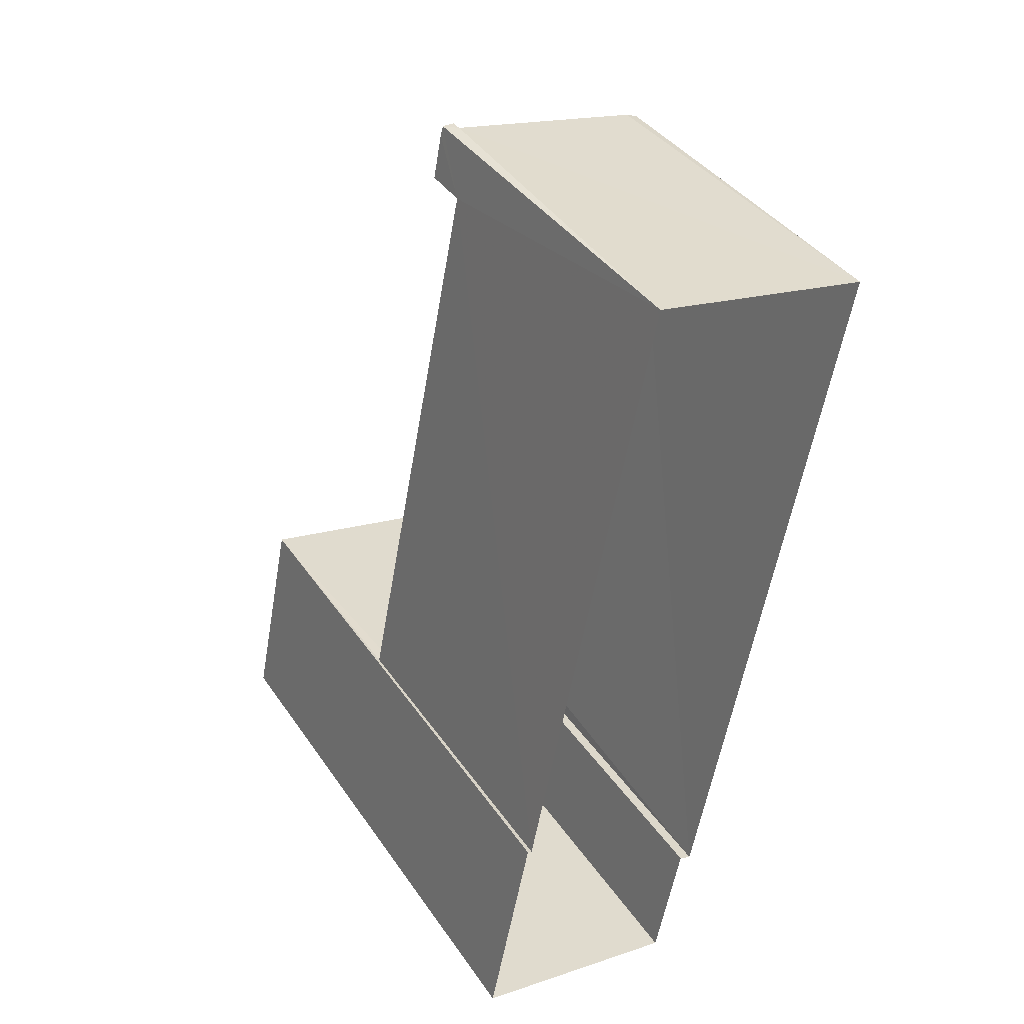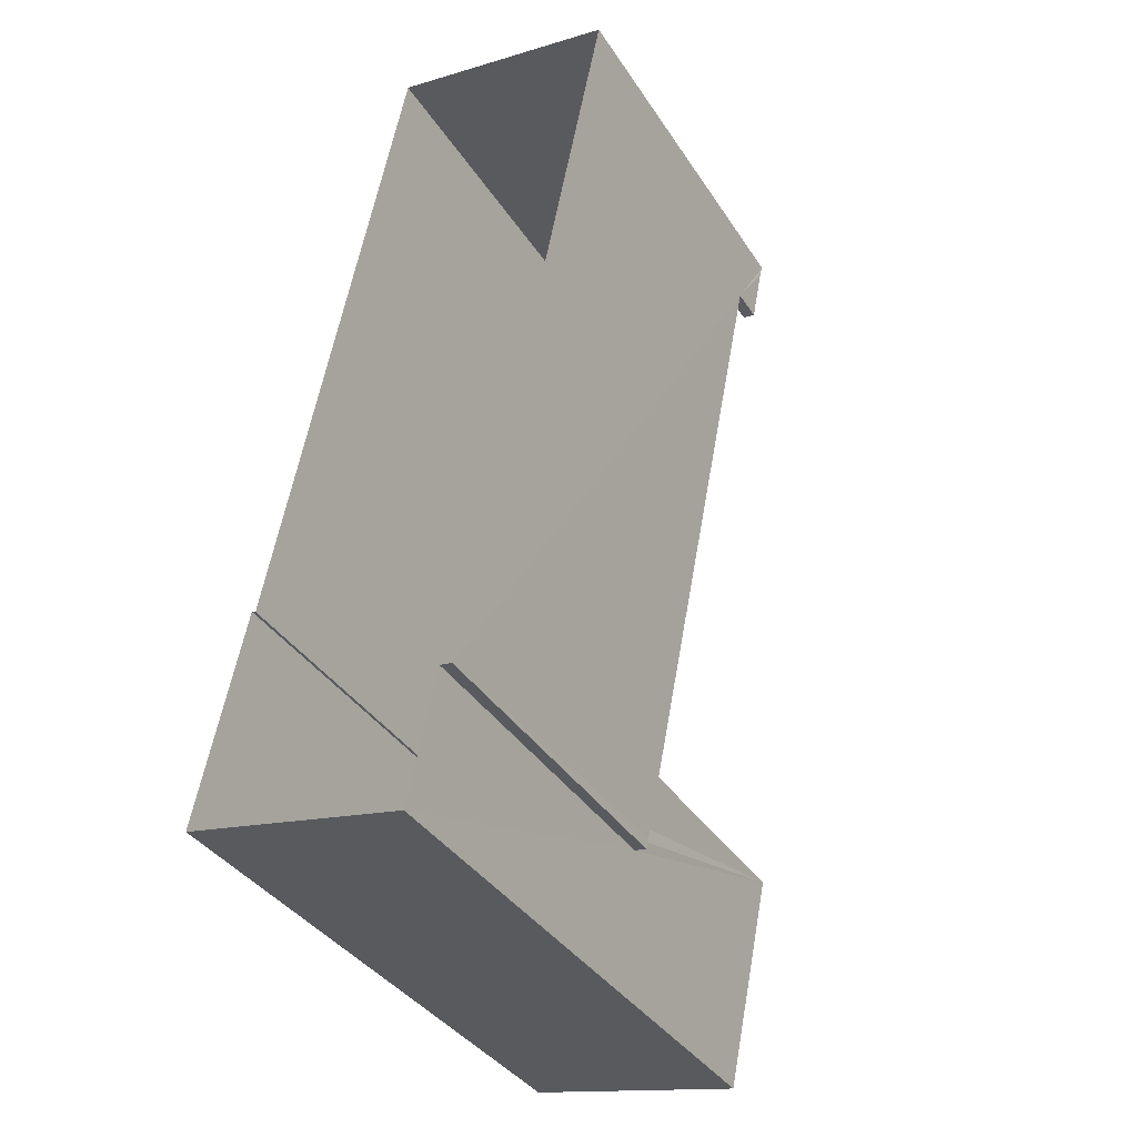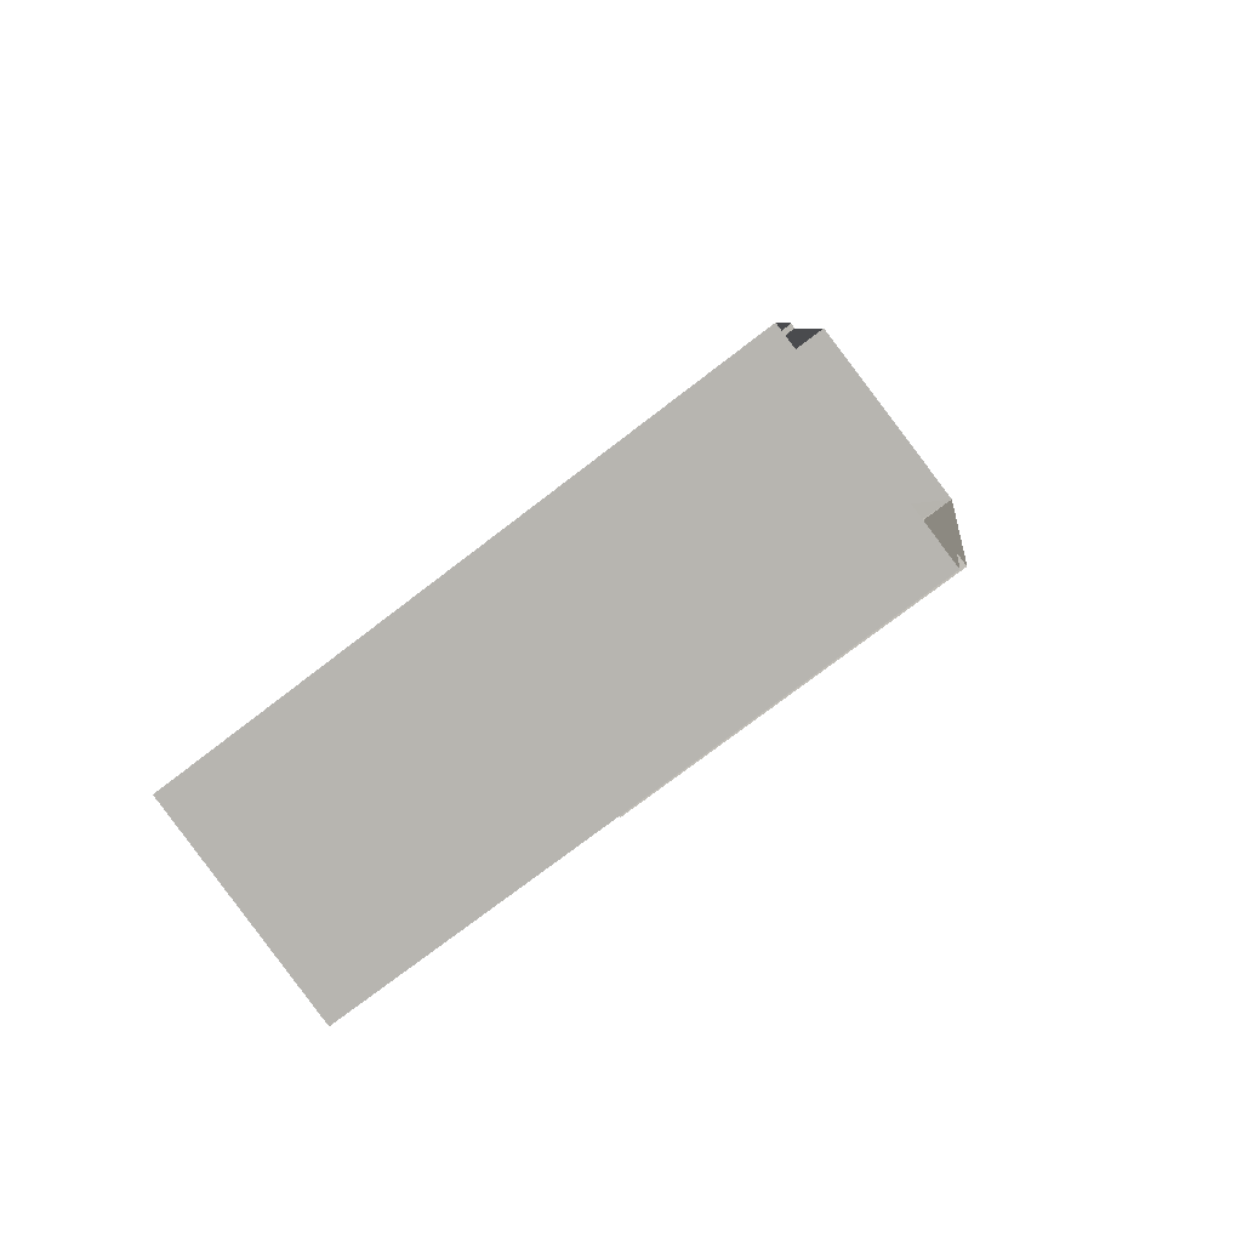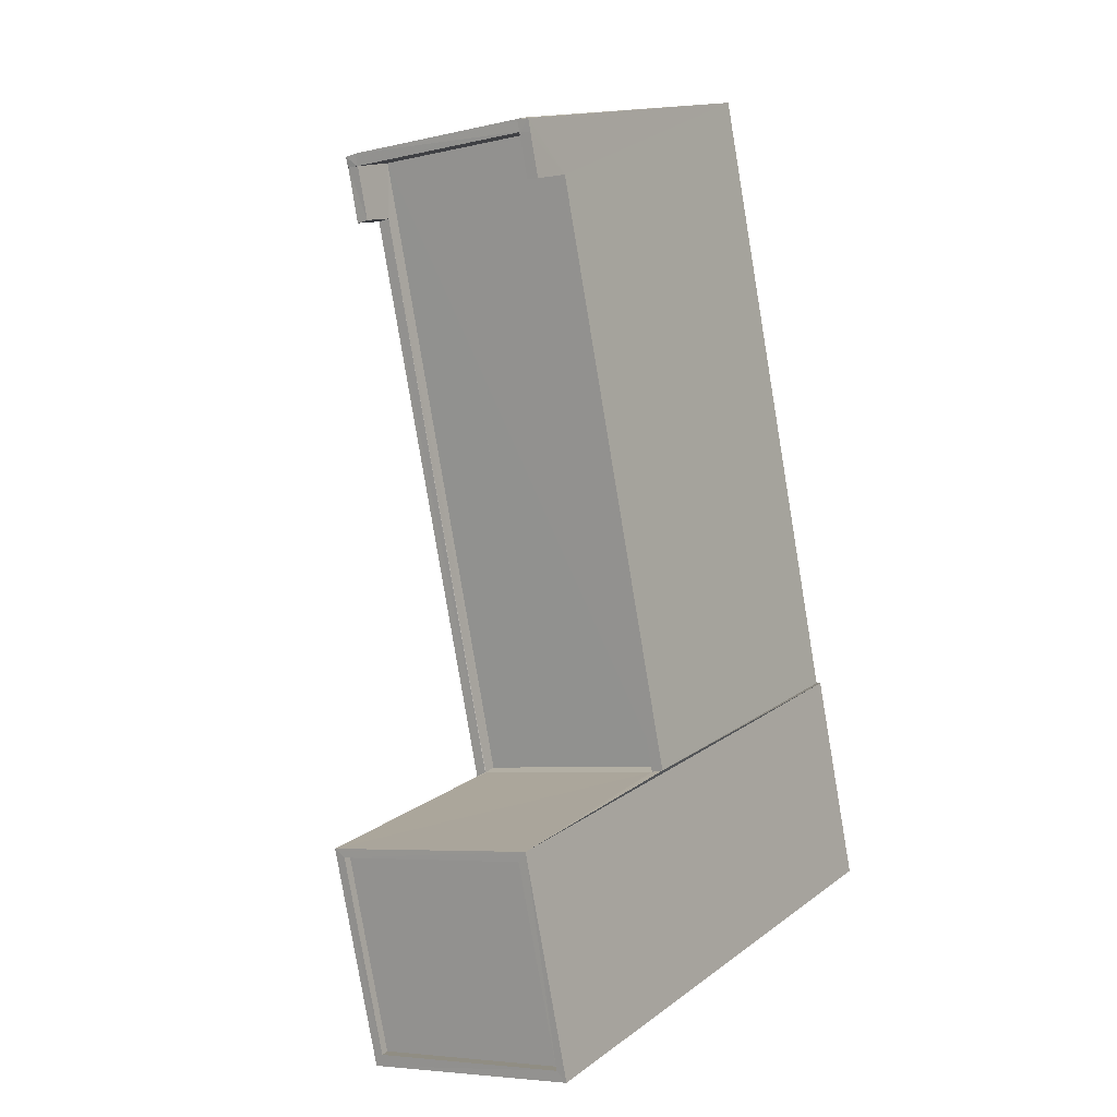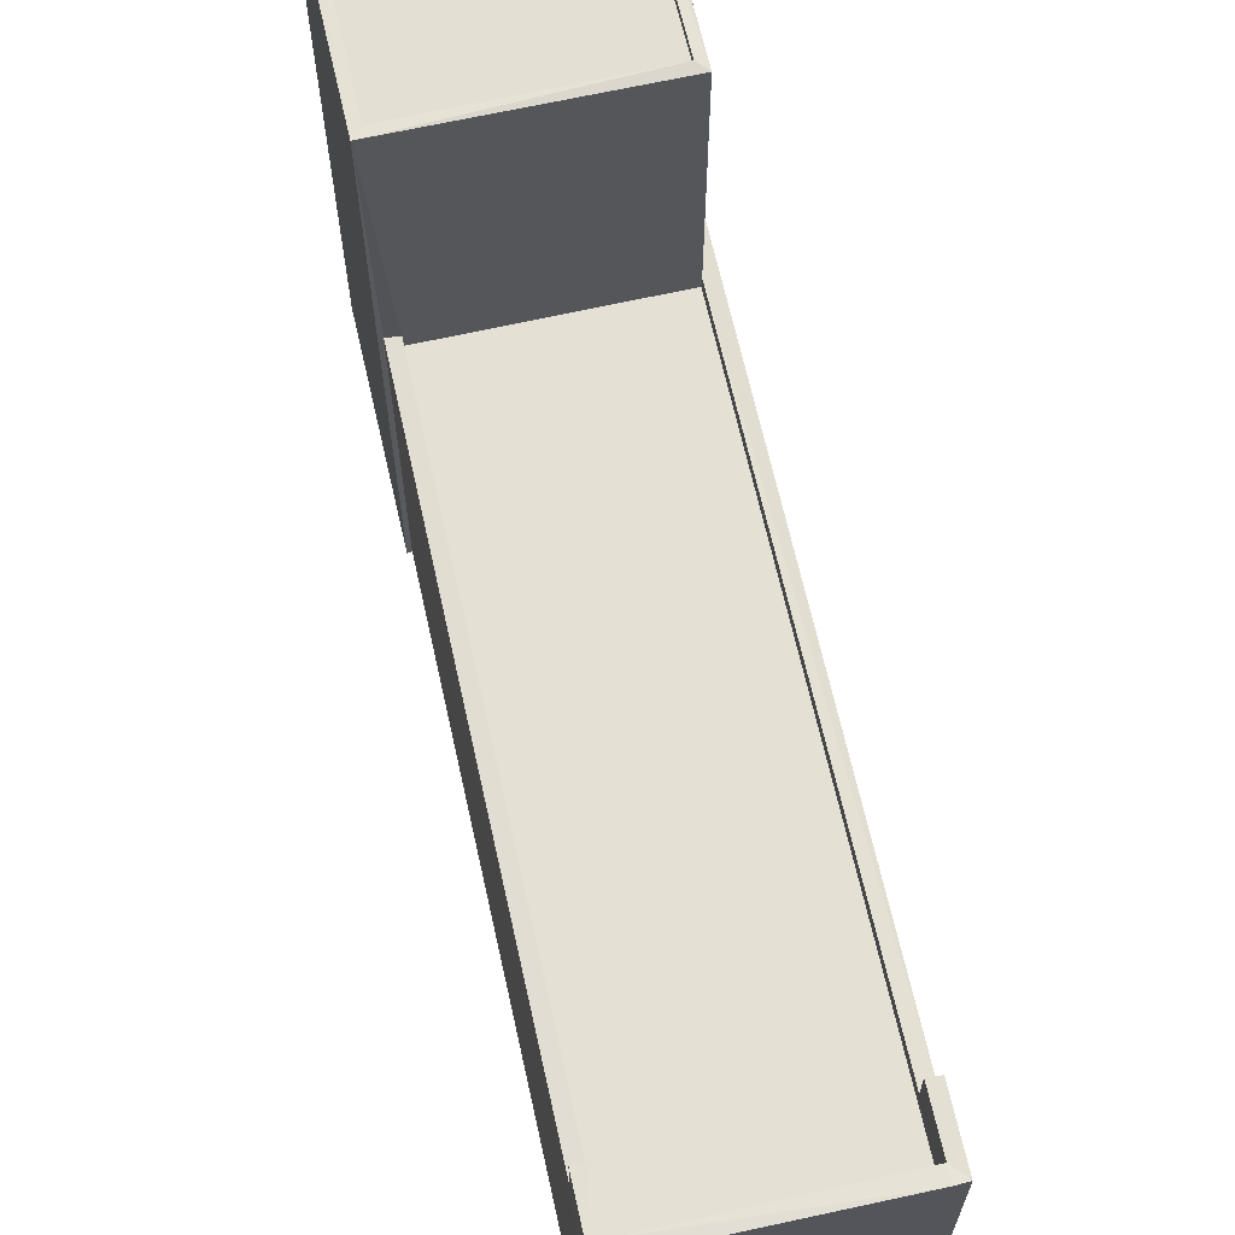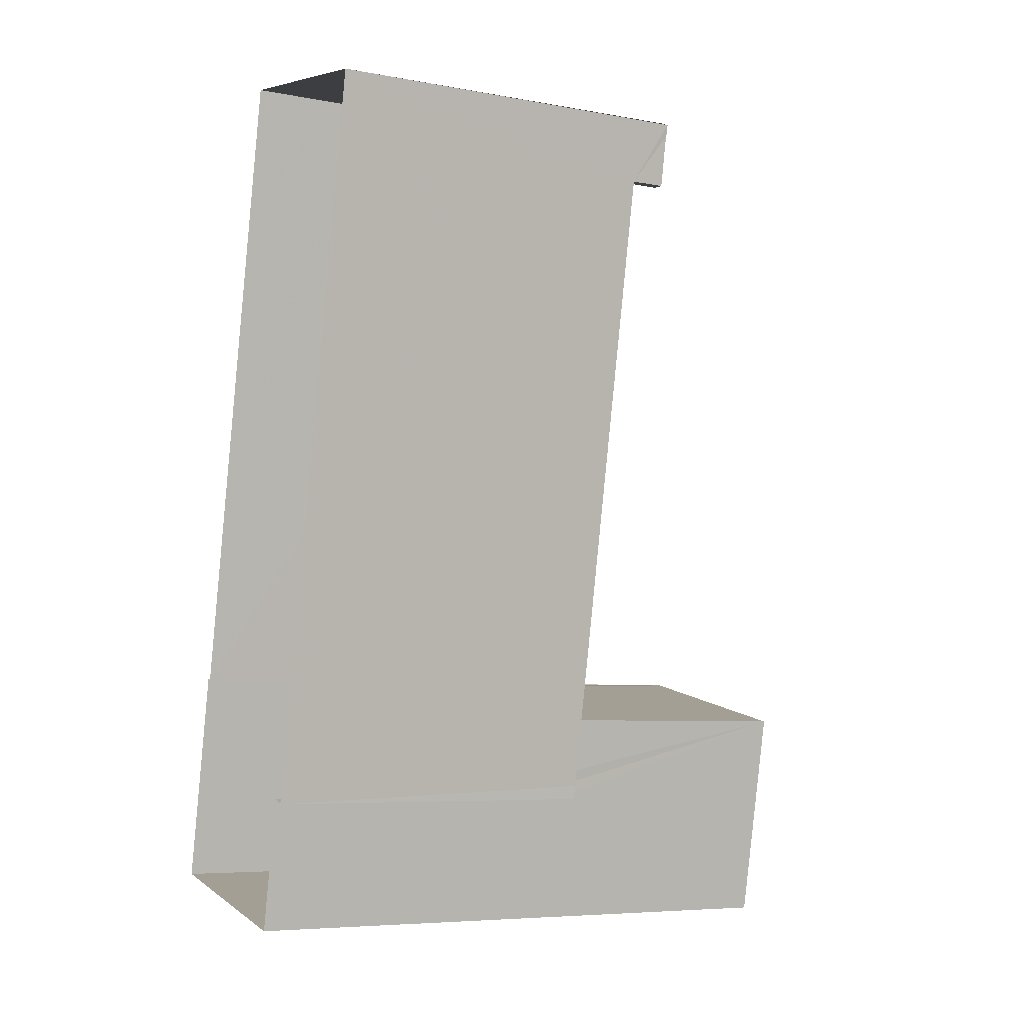
<metadata>
{"format":"obj","ext":"obj","renderer":"f3d","projection":"perspective","resolution":1024,"background":"white","views":[{"elev":39.1,"azim":149.2,"up":"+Y"},{"elev":-37.8,"azim":-150.7,"up":"+Y"},{"elev":-74.0,"azim":127.7,"up":"+Y"},{"elev":14.4,"azim":33.0,"up":"+Y"},{"elev":66.3,"azim":178.8,"up":"+Z"},{"elev":-6.5,"azim":-118.7,"up":"+Y"}]}
</metadata>
<code>
v 1.24e+05 7.848e+05 21.62
v 1.24e+05 7.848e+05 21.62
v 1.239e+05 7.848e+05 21.62
v 1.24e+05 7.848e+05 21.62
v 1.24e+05 7.848e+05 21.62
v 1.24e+05 7.848e+05 21.62
v 1.24e+05 7.848e+05 21.62
v 1.24e+05 7.848e+05 21.62
v 1.24e+05 7.848e+05 32.1
v 1.24e+05 7.848e+05 32.1
v 1.24e+05 7.848e+05 32.1
v 1.24e+05 7.848e+05 32.55
v 1.24e+05 7.848e+05 32.55
v 1.24e+05 7.848e+05 32.55
v 1.24e+05 7.848e+05 32.55
v 1.24e+05 7.848e+05 32.55
v 1.24e+05 7.848e+05 32.1
v 1.24e+05 7.848e+05 32.1
v 1.239e+05 7.848e+05 32.1
v 1.24e+05 7.848e+05 32.1
v 1.24e+05 7.848e+05 32.55
v 1.24e+05 7.848e+05 32.55
v 1.239e+05 7.848e+05 32.55
v 1.239e+05 7.848e+05 32.55
v 1.24e+05 7.848e+05 32.55
v 1.239e+05 7.848e+05 33.65
v 1.239e+05 7.848e+05 33.65
v 1.239e+05 7.848e+05 33.65
v 1.239e+05 7.848e+05 33.65
v 1.239e+05 7.848e+05 33.66
v 1.239e+05 7.848e+05 33.66
v 1.239e+05 7.848e+05 33.66
v 1.239e+05 7.848e+05 33.66
v 1.24e+05 7.848e+05 33.66
v 1.24e+05 7.848e+05 33.66
v 1.24e+05 7.848e+05 34.04
v 1.24e+05 7.848e+05 34.04
v 1.24e+05 7.848e+05 34.04
v 1.24e+05 7.848e+05 34.04
v 1.24e+05 7.848e+05 34.04
v 1.24e+05 7.848e+05 34.04
v 1.24e+05 7.848e+05 32.55
v 1.24e+05 7.848e+05 32.55
v 1.24e+05 7.848e+05 32.55
v 1.24e+05 7.848e+05 32.55
v 1.24e+05 7.848e+05 40.58
v 1.24e+05 7.848e+05 40.58
v 1.24e+05 7.848e+05 40.58
v 1.24e+05 7.848e+05 40.58
v 1.24e+05 7.848e+05 40.58
v 1.24e+05 7.848e+05 40.58
v 1.24e+05 7.848e+05 40.58
v 1.24e+05 7.848e+05 40.58
v 1.24e+05 7.848e+05 40.33
v 1.24e+05 7.848e+05 40.33
v 1.24e+05 7.848e+05 40.33
v 1.24e+05 7.848e+05 40.33
f 1 2 3
f 3 2 4
f 2 5 6
f 7 8 6
f 4 2 8
f 8 2 6
f 9 10 11
f 12 13 14
f 14 15 12
f 16 13 12
f 17 18 19
f 20 17 19
f 12 21 16
f 16 22 23
f 23 22 24
f 24 22 25
f 16 21 22
f 26 27 23
f 24 26 23
f 26 28 27
f 26 29 28
f 30 31 32
f 33 30 32
f 34 35 31
f 30 34 31
f 36 37 38
f 39 36 38
f 40 41 37
f 36 40 37
f 40 42 41
f 40 43 42
f 44 42 43
f 45 44 43
f 46 47 48
f 49 50 51
f 47 52 48
f 53 49 51
f 52 50 49
f 48 52 49
f 54 55 56
f 57 54 56
f 46 51 47
f 46 53 51
f 15 11 12
f 15 9 11
f 21 12 11
f 10 21 11
f 29 26 24
f 29 24 19
f 24 20 19
f 24 25 20
f 19 18 29
f 18 34 29
f 28 29 33
f 29 34 30
f 33 29 30
f 39 38 35
f 38 1 35
f 31 3 32
f 35 1 3
f 31 35 3
f 37 41 42
f 38 37 42
f 38 42 1
f 42 44 2
f 42 2 1
f 33 32 28
f 32 3 23
f 27 28 23
f 23 3 4
f 16 4 13
f 16 23 4
f 28 32 23
f 14 13 4
f 8 14 4
f 18 17 43
f 17 45 43
f 34 18 43
f 34 39 35
f 40 36 34
f 40 34 43
f 36 39 34
f 47 22 21
f 52 47 14
f 52 14 7
f 14 8 7
f 21 10 9
f 15 21 9
f 14 47 15
f 47 21 15
f 22 47 25
f 17 20 25
f 2 44 5
f 45 47 51
f 5 44 51
f 17 25 45
f 44 45 51
f 25 47 45
f 5 50 6
f 5 51 50
f 50 7 6
f 50 52 7
f 48 57 56
f 48 49 57
f 48 56 55
f 46 48 55
f 53 55 54
f 53 46 55
f 49 54 57
f 49 53 54

</code>
